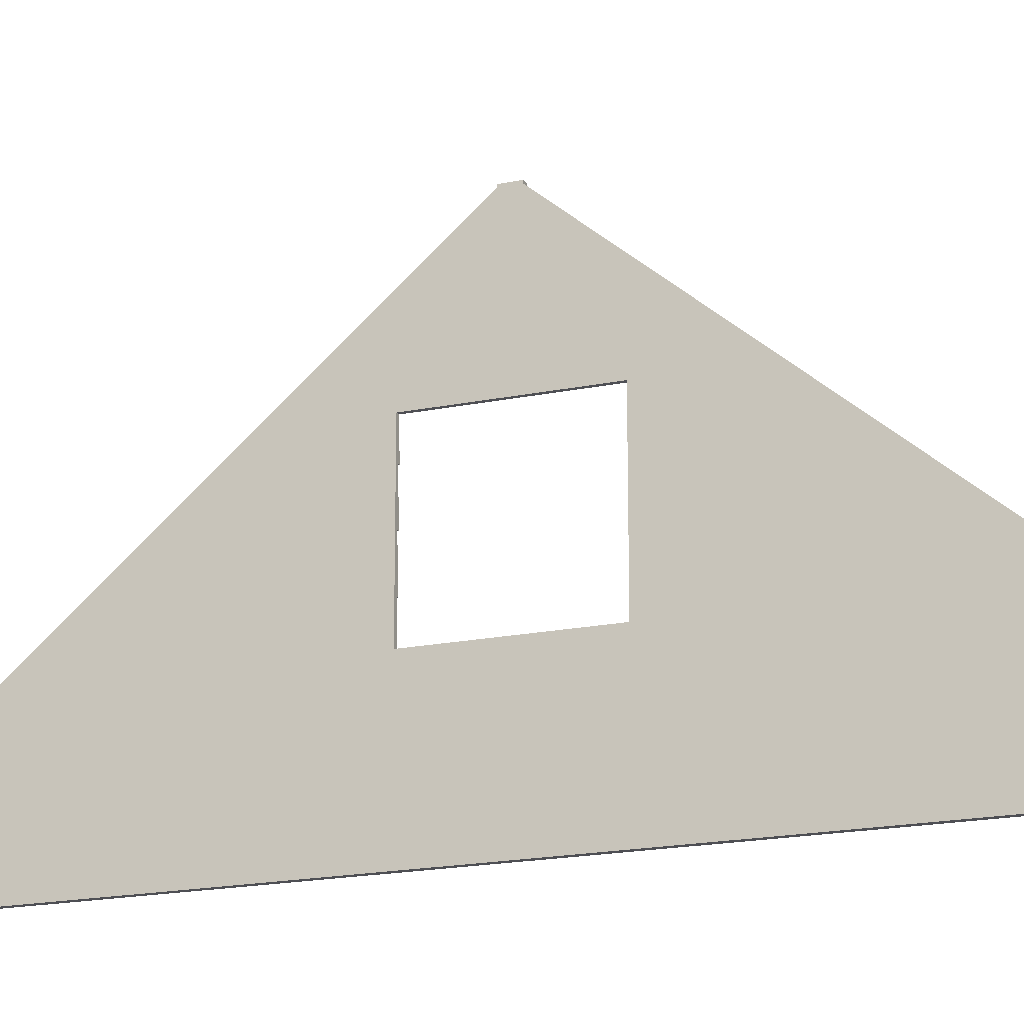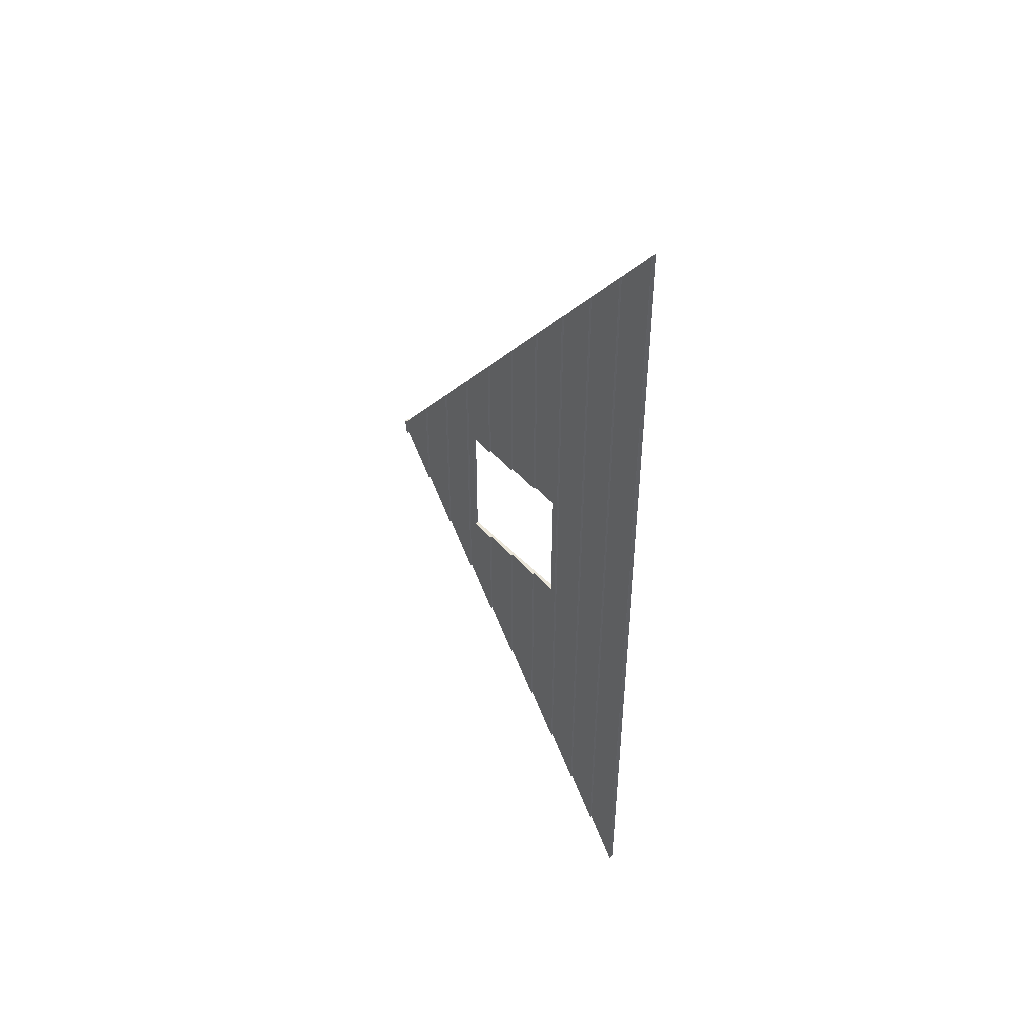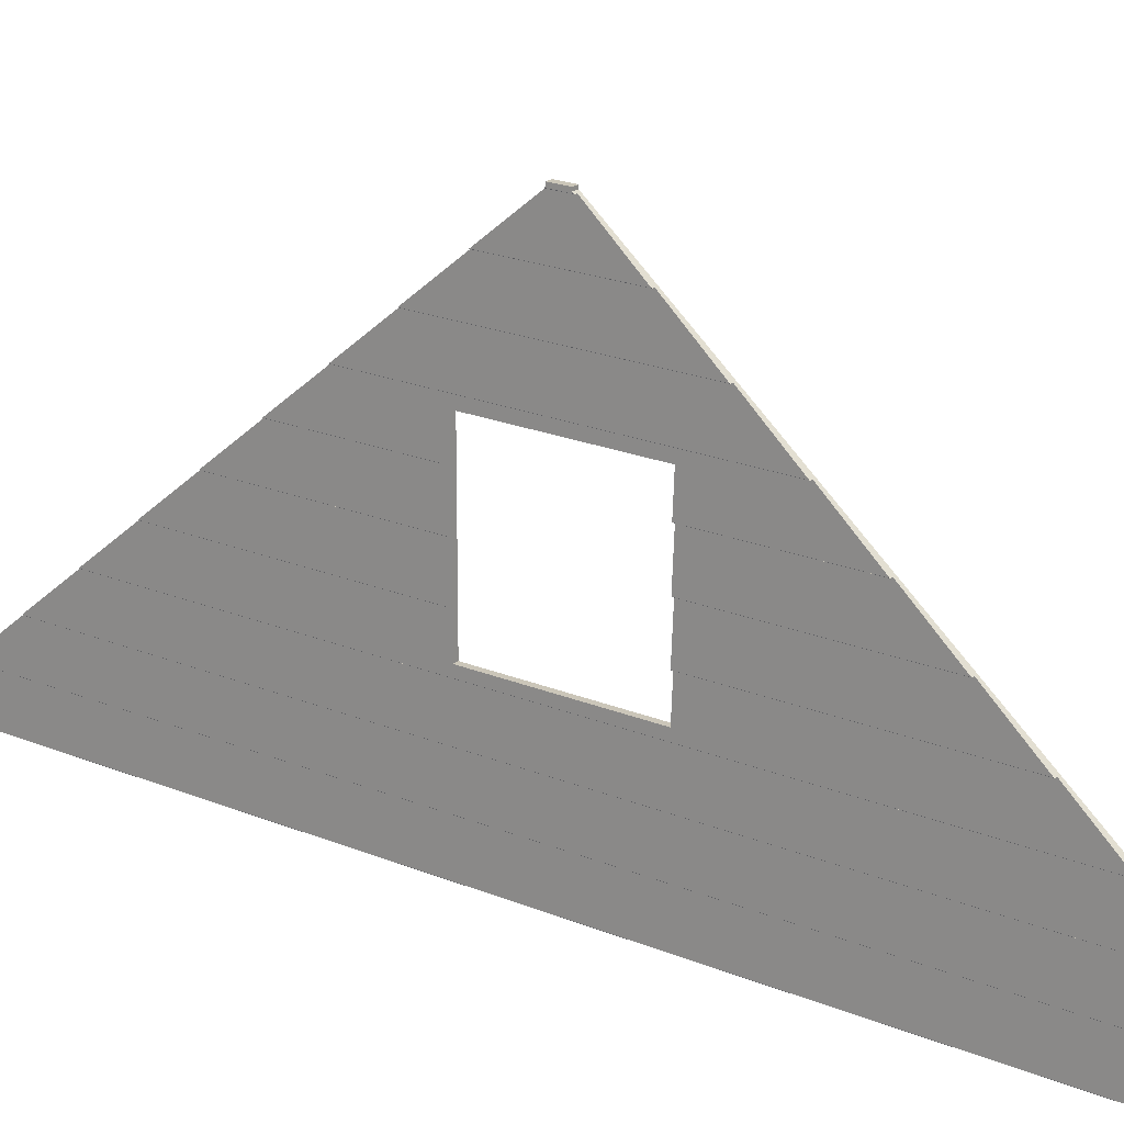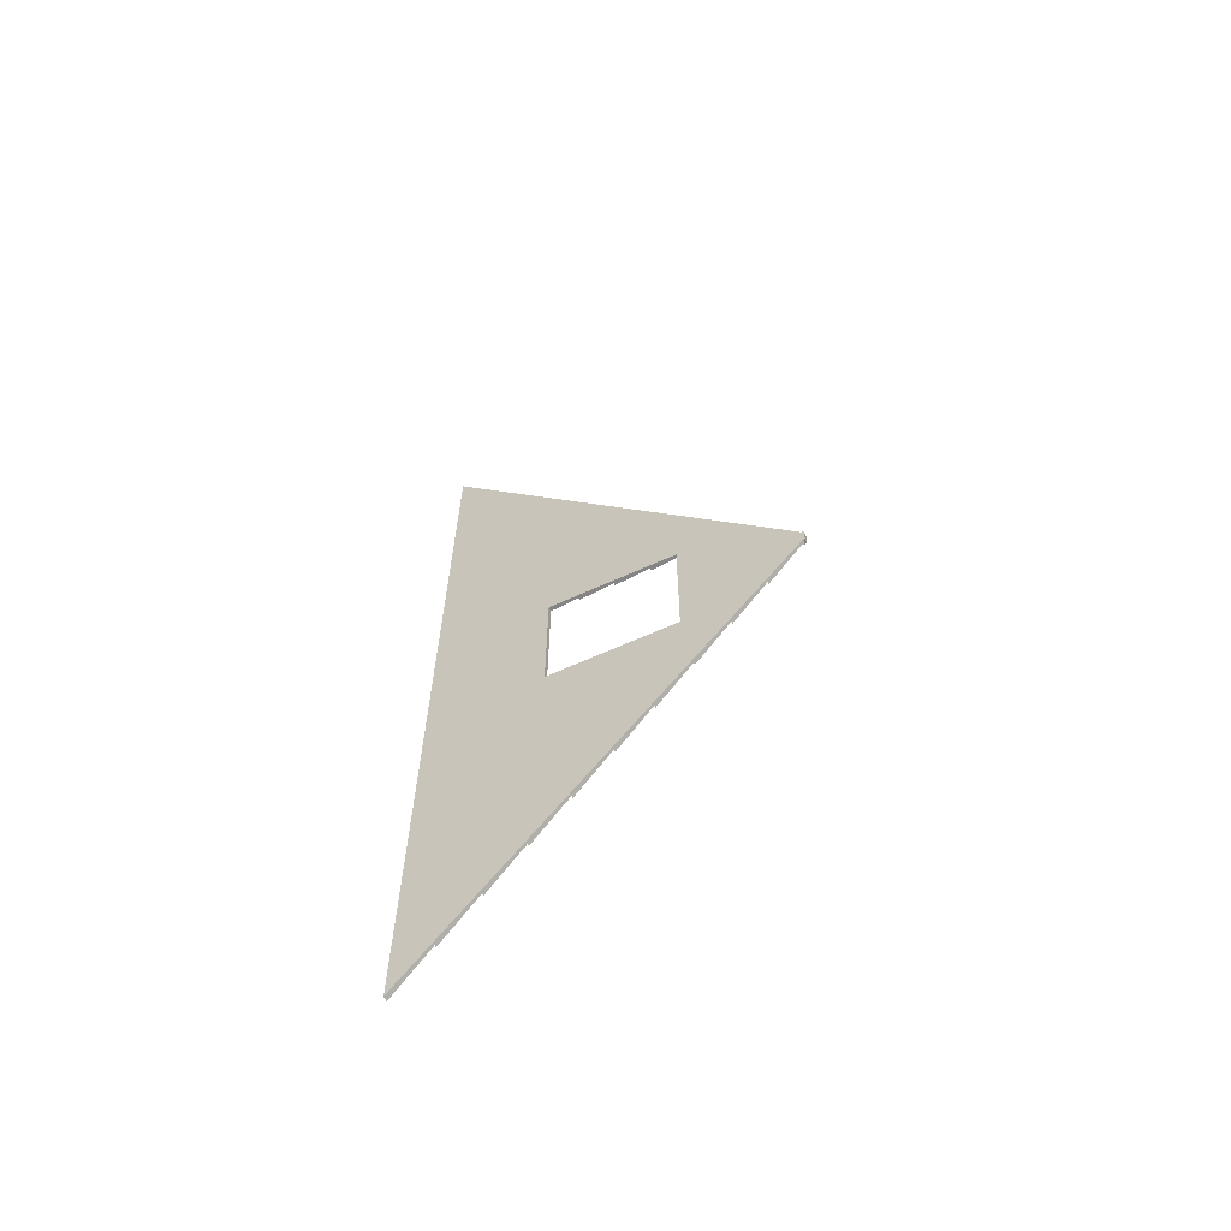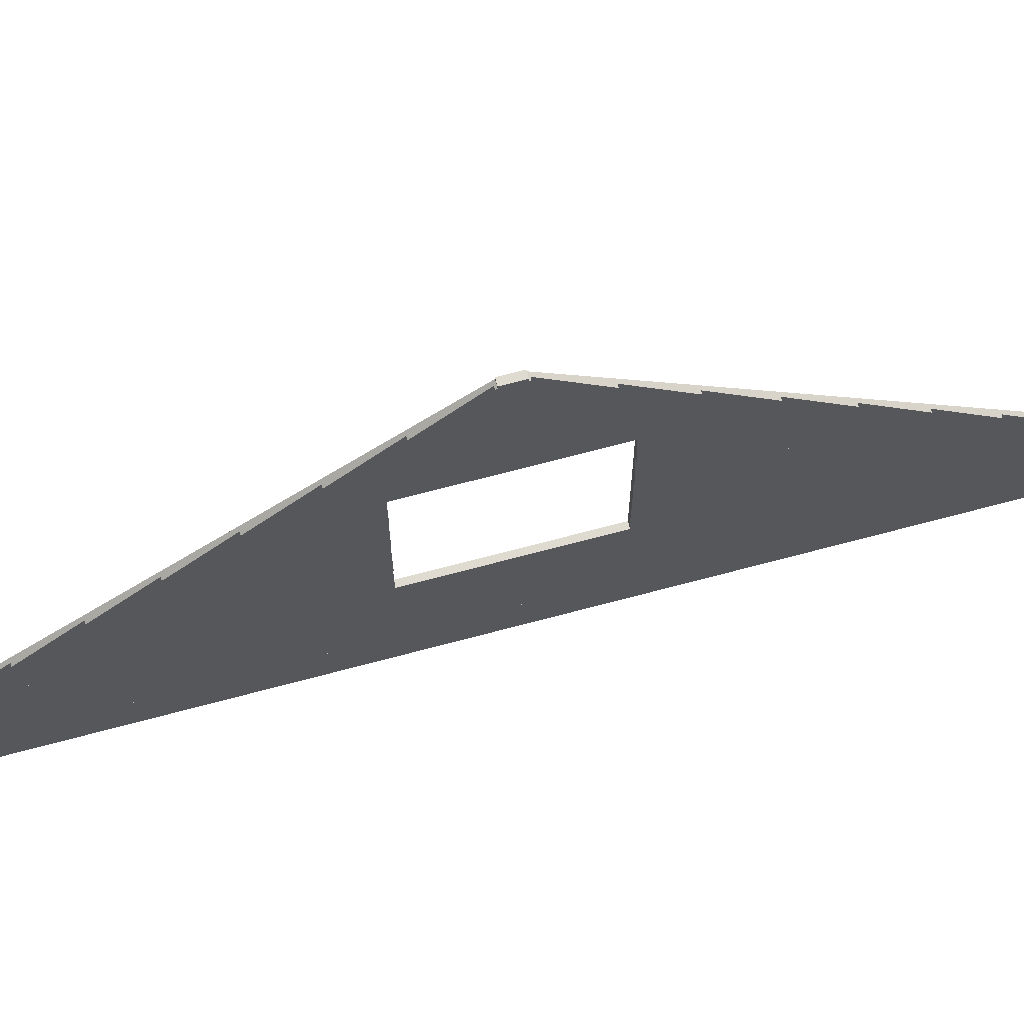
<metadata>
{"format":"obj","ext":"obj","renderer":"f3d","projection":"perspective","resolution":1024,"background":"white","views":[{"elev":-18.3,"azim":112.2,"up":"+Y"},{"elev":44.9,"azim":-40.2,"up":"+Z"},{"elev":20.9,"azim":-53.1,"up":"+Y"},{"elev":-61.9,"azim":115.0,"up":"+Z"},{"elev":70.1,"azim":-104.9,"up":"+Y"}]}
</metadata>
<code>
o tiled_wall_roof_5000_win_600x600
v 0.01128 0.5592 1.761
v 0 0.381 1.973
v 0 0.201 2.188
v 0.02494 0.56 1.76
v 0.01128 0.3792 1.975
v 0.02494 0.38 1.974
v 0 0.561 1.759
v 0.000937 0.56 1.76
v 0.000937 0.2 2.189
v 0 0.741 1.544
v 0.02494 0.2 2.189
v 0.01053 0.56 1.76
v 0.01128 0.7392 1.546
v 0.01053 0.38 1.974
v 0.01053 0.74 1.545
v 0.000937 0.74 1.545
v 0.000937 0.38 1.974
v 0.02494 0.74 1.545
v 0.000937 1.46 0.6872
v 0.01053 1.46 0.6872
v 0.01128 1.459 0.6882
v 0.02494 1.46 0.6872
v 0 1.461 0.6861
v 0 1.281 0.9006
v 0.000937 1.64 0.4727
v 0.000937 0.92 1.331
v 0.01053 0.92 1.331
v 0.01128 1.099 1.117
v 0.01128 1.279 0.9027
v 0.01128 1.639 0.4737
v 0.01053 1.64 0.4727
v 0 1.641 0.4715
v 0.02494 0.92 1.331
v 0.000937 1.1 1.116
v 0.01053 1.1 1.116
v 0.02494 1.64 0.4727
v 0.01128 1.999 0.04464
v 0.02494 1.1 1.116
v 0 1.101 1.115
v 0 2.001 0.04252
v 0.02494 1.28 0.9018
v 0.01128 0.9192 1.332
v 0.01128 1.819 0.2592
v 0.01053 1.28 0.9018
v 0.000937 1.28 0.9018
v 0.000266 2.005 0.0375
v 0 0.921 1.33
v 0 1.821 0.257
v 0.02494 2.005 0.0375
v 0.02494 2 0.0437
v 0.01053 2 0.0437
v 0.01053 1.82 0.2582
v 0.000937 1.82 0.2582
v 0.000937 2 0.0437
v 0.02494 1.82 0.2582
v 0.000967 2.016 0.0375
v 0.02494 2.016 0.0375
v 0.000967 2.016 -0
v 0.02494 2.016 0
v 0.000967 2.016 -0.0375
v 0.02494 2.016 -0.0375
v 0.000266 2.005 -0.0375
v 0.02494 2.005 -0.0375
v 0.02494 0.74 -1.545
v 0.000937 1.46 -0.6872
v 0.01053 1.46 -0.6872
v 0.01128 1.459 -0.6882
v 0.02494 1.46 -0.6872
v 0 1.461 -0.6861
v 0 1.281 -0.9006
v 0.000937 1.64 -0.4727
v 0.000937 0.92 -1.331
v 0.01053 0.92 -1.331
v 0.01128 1.099 -1.117
v 0.01128 1.279 -0.9027
v 0.01128 1.639 -0.4737
v 0.01053 1.64 -0.4727
v 0 1.641 -0.4715
v 0.02494 0.92 -1.331
v 0.000937 1.1 -1.116
v 0.01053 1.1 -1.116
v 0.02494 1.64 -0.4727
v 0.01128 1.999 -0.04464
v 0.02494 1.1 -1.116
v 0 1.101 -1.115
v 0 2.001 -0.04252
v 0.02494 1.28 -0.9018
v 0.01128 0.9192 -1.332
v 0.01128 1.819 -0.2592
v 0.01053 1.28 -0.9018
v 0.000937 1.28 -0.9018
v 0 0.921 -1.33
v 0 1.821 -0.257
v 0.02494 2 -0.0437
v 0.01053 2 -0.0437
v 0.01053 1.82 -0.2582
v 0.000937 1.82 -0.2582
v 0.000937 2 -0.0437
v 0.02494 1.82 -0.2582
v 0.01128 0.5592 -1.761
v 0 0.381 -1.973
v 0 0.201 -2.188
v 0.02494 0.56 -1.76
v 0.01128 0.3792 -1.975
v 0.02494 0.38 -1.974
v 0 0.561 -1.759
v 0.000937 0.56 -1.76
v 0.000937 0.2 -2.189
v 0 0.741 -1.544
v 0.02494 0.2 -2.189
v 0.01053 0.56 -1.76
v 0.01128 0.7392 -1.546
v 0.01053 0.38 -1.974
v 0.01053 0.74 -1.545
v 0.000937 0.74 -1.545
v 0.000937 0.38 -1.974
v 0.01103 1.279 0.32
v 0.01053 1.28 -0.32
v 0.01077 1.28 -0.32
v 0.01053 1.28 0.32
v 0.008598 1.417 0.3108
v 0.004121 1.346 -0.32
v 0.008598 1.417 -0.32
v 0.02494 1.28 0.32
v 0.02494 1.417 0.32
v 0.02494 1.346 -0.32
v 0.02494 1.28 -0.32
v 0.02494 1.417 0.3066
v 0.007602 1.041 0.32
v 0.01128 1.099 0.32
v 0.004653 0.9945 -0.32
v 0.01128 1.099 -0.32
v 0.01081 0.9197 0.32
v 0.01053 0.92 0.32
v 0.01099 0.9195 -0.32
v 0.01053 0.92 -0.32
v 0.02494 1.1 0.32
v 0.02494 1.171 0.32
v 0.02494 1.1 -0.32
v 0.02494 1.228 -0.32
v 0.000334 1.101 0.32
v 0 1.101 0.32
v 0.000603 1.1 -0.32
v 0 1.101 -0.32
v 0.000581 0.9204 0.32
v 0 0.921 -0.32
v 0.000356 0.9206 -0.32
v 0 0.921 0.32
v 0.02494 0.7769 0.32
v 0.02494 0.8167 0.32
v 0.02494 0.7769 -0.32
v 0.02494 0.8567 -0.32
v 0.01101 1.099 0.32
v 0.01053 1.1 -0.32
v 0.01079 1.1 -0.32
v 0.01053 1.1 0.32
v 0.004443 1.171 0.32
v 0.01128 1.279 -0.32
v 0.00802 1.228 -0.32
v 0.01128 1.279 0.32
v 0.0048 0.8169 0.32
v 0.01128 0.9192 -0.32
v 0.007309 0.8565 -0.32
v 0.01128 0.9192 0.32
v 0.000302 1.281 0.32
v 0 1.281 0.32
v 0.000635 1.28 -0.32
v 0 1.281 -0.32
v 0.02494 0.92 0.32
v 0.02494 0.9944 0.32
v 0.02494 1.041 -0.32
v 0.02494 0.92 -0.32
v 0.008598 1.417 0.32
v 0.02494 1.417 -0.32
v 0.000937 0.92 0.32
v 0.000937 0.92 -0.32
v 0.000937 1.1 0.32
v 0.000937 1.1 -0.32
v 0.000937 1.28 0.32
v 0.000937 1.28 -0.32
v 0.00227 0.7769 0.32
v 0.00227 0.7769 -0.32
f 44 117 29
f 90 119 118
f 67 122 123
f 100 111 103
f 69 30 76
f 100 12 111
f 78 43 89
f 102 9 3
f 28 130 129
f 74 131 132
f 65 23 69
f 27 134 133
f 73 135 136
f 101 1 100
f 104 14 113
f 39 142 141
f 85 143 144
f 47 145 26
f 92 147 146
f 13 18 15
f 93 37 83
f 35 153 28
f 81 155 154
f 62 86 58
f 78 25 32
f 89 52 96
f 107 7 106
f 29 157 39
f 75 159 158
f 93 53 48
f 42 161 10
f 88 163 162
f 77 30 31
f 112 7 13
f 86 54 40
f 115 10 109
f 83 51 95
f 67 20 66
f 102 5 104
f 24 166 165
f 70 167 168
f 112 15 114
f 101 17 2
f 29 117 160
f 90 158 119
f 166 24 21
f 122 70 168
f 86 62 95
f 62 63 95
f 68 76 82
f 55 37 48
f 110 104 105
f 21 41 22
f 5 11 6
f 28 33 38
f 98 86 95
f 97 93 96
f 96 93 99
f 99 89 96
f 68 67 66
f 82 76 77
f 71 78 77
f 77 78 82
f 79 74 84
f 65 69 66
f 66 69 68
f 87 75 90
f 43 36 55
f 91 70 90
f 90 70 87
f 84 74 81
f 64 88 79
f 110 108 102
f 42 18 33
f 80 85 81
f 81 85 84
f 79 88 73
f 72 92 73
f 73 92 79
f 64 112 114
f 105 104 113
f 113 116 101
f 113 101 105
f 115 109 114
f 114 109 64
f 111 107 106
f 111 106 103
f 69 23 30
f 100 1 12
f 60 63 62
f 59 60 58
f 78 32 43
f 1 6 4
f 102 108 9
f 115 15 16
f 73 176 72
f 26 134 27
f 81 178 80
f 34 156 35
f 28 148 47
f 92 146 131
f 49 56 46
f 65 19 23
f 27 164 42
f 88 162 135
f 101 2 1
f 107 12 8
f 97 52 53
f 56 59 58
f 104 5 14
f 39 177 34
f 80 178 143
f 26 145 175
f 92 176 147
f 94 95 63
f 49 46 51
f 46 40 51
f 40 54 51
f 82 89 99
f 99 83 94
f 84 75 87
f 103 112 64
f 13 4 18
f 30 36 31
f 29 38 41
f 48 53 52
f 43 55 52
f 48 52 55
f 32 25 31
f 32 31 36
f 21 22 20
f 51 50 49
f 29 41 44
f 23 19 20
f 23 20 22
f 100 105 101
f 87 67 68
f 5 6 14
f 30 22 36
f 28 38 35
f 24 45 44
f 24 44 41
f 9 11 3
f 2 17 14
f 14 6 2
f 39 34 35
f 39 35 38
f 42 33 27
f 7 8 12
f 12 1 4
f 47 26 27
f 47 27 33
f 7 12 4
f 10 16 15
f 10 15 18
f 93 48 37
f 28 153 130
f 81 132 155
f 86 40 58
f 40 46 58
f 46 56 58
f 58 60 62
f 98 51 54
f 78 71 25
f 89 43 52
f 107 8 7
f 39 157 142
f 75 144 159
f 90 180 91
f 45 120 44
f 65 20 19
f 93 97 53
f 109 10 182
f 77 76 30
f 112 106 7
f 86 98 54
f 115 16 10
f 83 37 51
f 67 21 20
f 102 3 5
f 24 179 45
f 91 180 167
f 108 11 9
f 112 13 15
f 116 14 17
f 101 116 17
f 71 31 25
f 154 144 143
f 149 182 181
f 148 170 134
f 125 173 121
f 44 120 117
f 121 21 67
f 67 70 122
f 123 121 67
f 74 92 131
f 73 88 135
f 85 80 143
f 47 148 145
f 35 156 153
f 29 160 157
f 42 164 161
f 70 91 167
f 90 75 158
f 21 121 173
f 173 166 21
f 68 69 76
f 55 50 37
f 110 102 104
f 21 24 41
f 5 3 11
f 28 47 33
f 79 92 74
f 43 32 36
f 64 109 88
f 42 10 18
f 60 61 63
f 59 61 60
f 1 2 6
f 115 114 15
f 73 136 176
f 26 175 134
f 81 154 178
f 34 177 156
f 28 129 148
f 49 57 56
f 27 133 164
f 107 111 12
f 97 96 52
f 56 57 59
f 39 141 177
f 92 72 176
f 94 83 95
f 82 78 89
f 99 93 83
f 84 85 75
f 103 106 112
f 13 7 4
f 29 39 38
f 51 37 50
f 100 103 105
f 87 70 67
f 30 23 22
f 81 74 132
f 98 95 51
f 75 85 144
f 90 118 180
f 45 179 120
f 65 66 20
f 182 163 88
f 10 161 181
f 182 88 109
f 10 181 182
f 24 165 179
f 108 110 11
f 116 113 14
f 71 77 31
f 131 146 136
f 146 147 136
f 147 176 136
f 136 135 172
f 135 162 172
f 163 182 151
f 162 163 152
f 163 151 152
f 162 152 172
f 131 136 172
f 132 131 171
f 171 131 172
f 171 139 132
f 139 140 159
f 132 139 155
f 127 126 118
f 126 174 123
f 140 127 158
f 155 139 154
f 126 123 122
f 122 168 118
f 168 167 118
f 167 180 118
f 118 119 127
f 119 158 127
f 126 122 118
f 154 139 159
f 143 178 154
f 159 140 158
f 159 144 154
f 149 151 182
f 120 179 165
f 165 166 120
f 166 173 120
f 173 125 120
f 125 124 120
f 124 138 160
f 138 137 156
f 156 137 153
f 137 170 129
f 130 137 129
f 160 117 124
f 117 120 124
f 137 130 153
f 170 169 134
f 150 149 161
f 149 181 161
f 169 150 164
f 150 161 164
f 142 157 156
f 157 160 138
f 156 177 141
f 141 142 156
f 157 138 156
f 164 133 169
f 133 134 169
f 134 175 145
f 145 148 134
f 148 129 170
f 121 123 128
f 123 174 128
f 128 125 121
f 87 126 127
f 22 124 125
f 82 55 36
f 68 36 22
f 110 6 11
f 38 137 138
f 87 139 84
f 103 6 105
f 18 64 149
f 64 4 103
f 49 50 59
f 94 55 99
f 33 169 170
f 84 172 79
f 68 128 174
f 82 99 55
f 68 82 36
f 110 105 6
f 87 127 140
f 41 138 124
f 103 4 6
f 79 172 152
f 33 150 169
f 64 18 4
f 50 94 59
f 94 63 59
f 63 61 59
f 59 57 49
f 94 50 55
f 84 139 171
f 38 170 137
f 22 41 124
f 125 128 22
f 87 140 139
f 64 79 151
f 79 152 151
f 149 150 18
f 64 151 149
f 84 171 172
f 126 87 68
f 68 22 128
f 174 126 68
f 41 38 138
f 33 18 150
f 38 33 170

</code>
